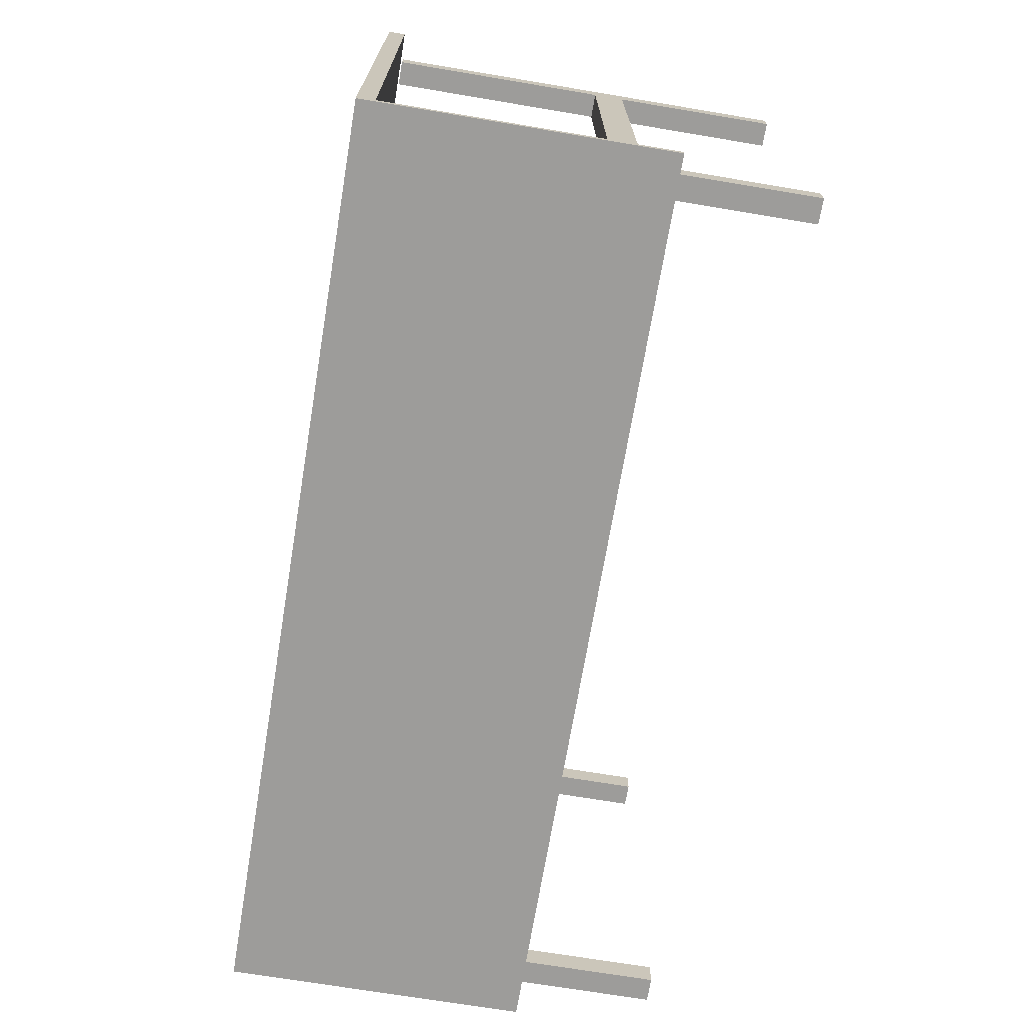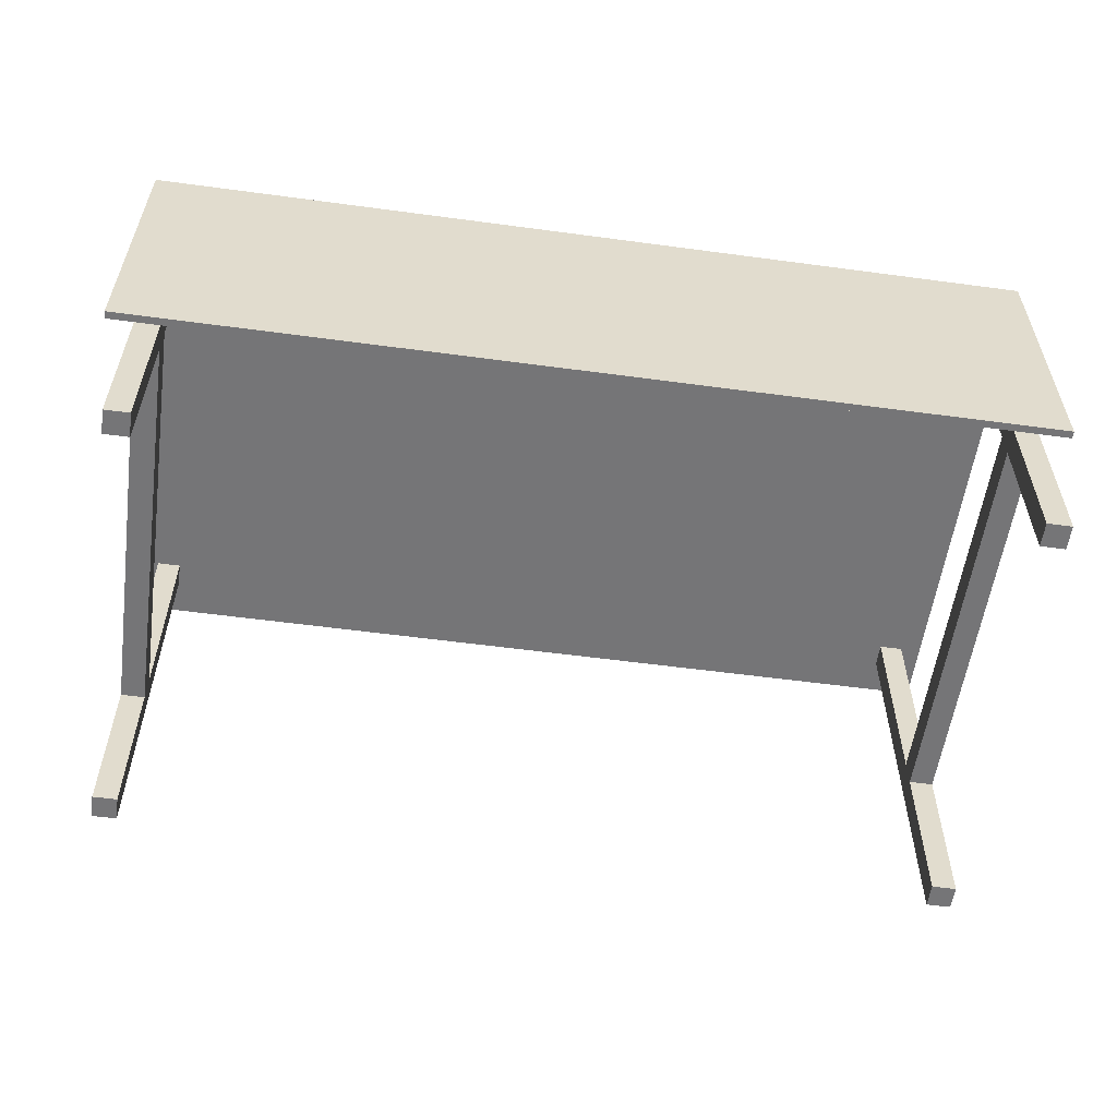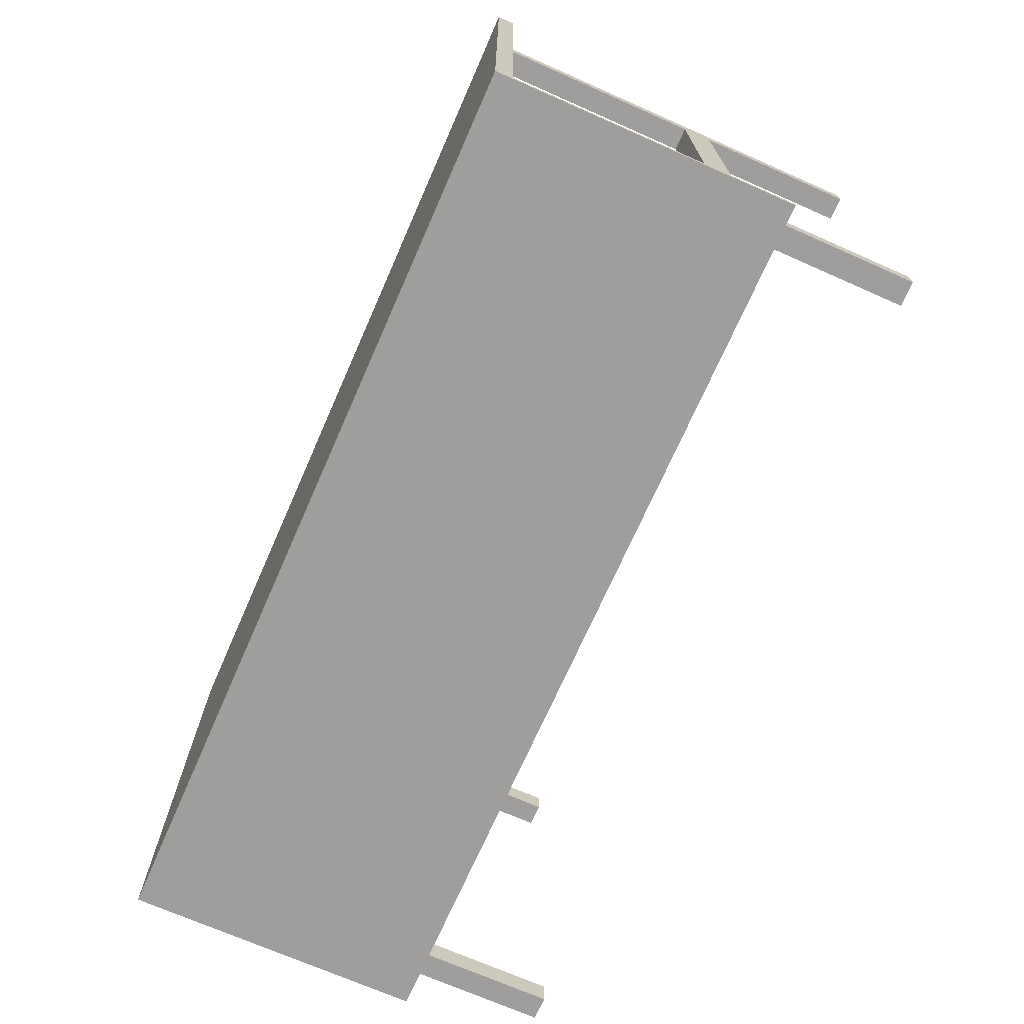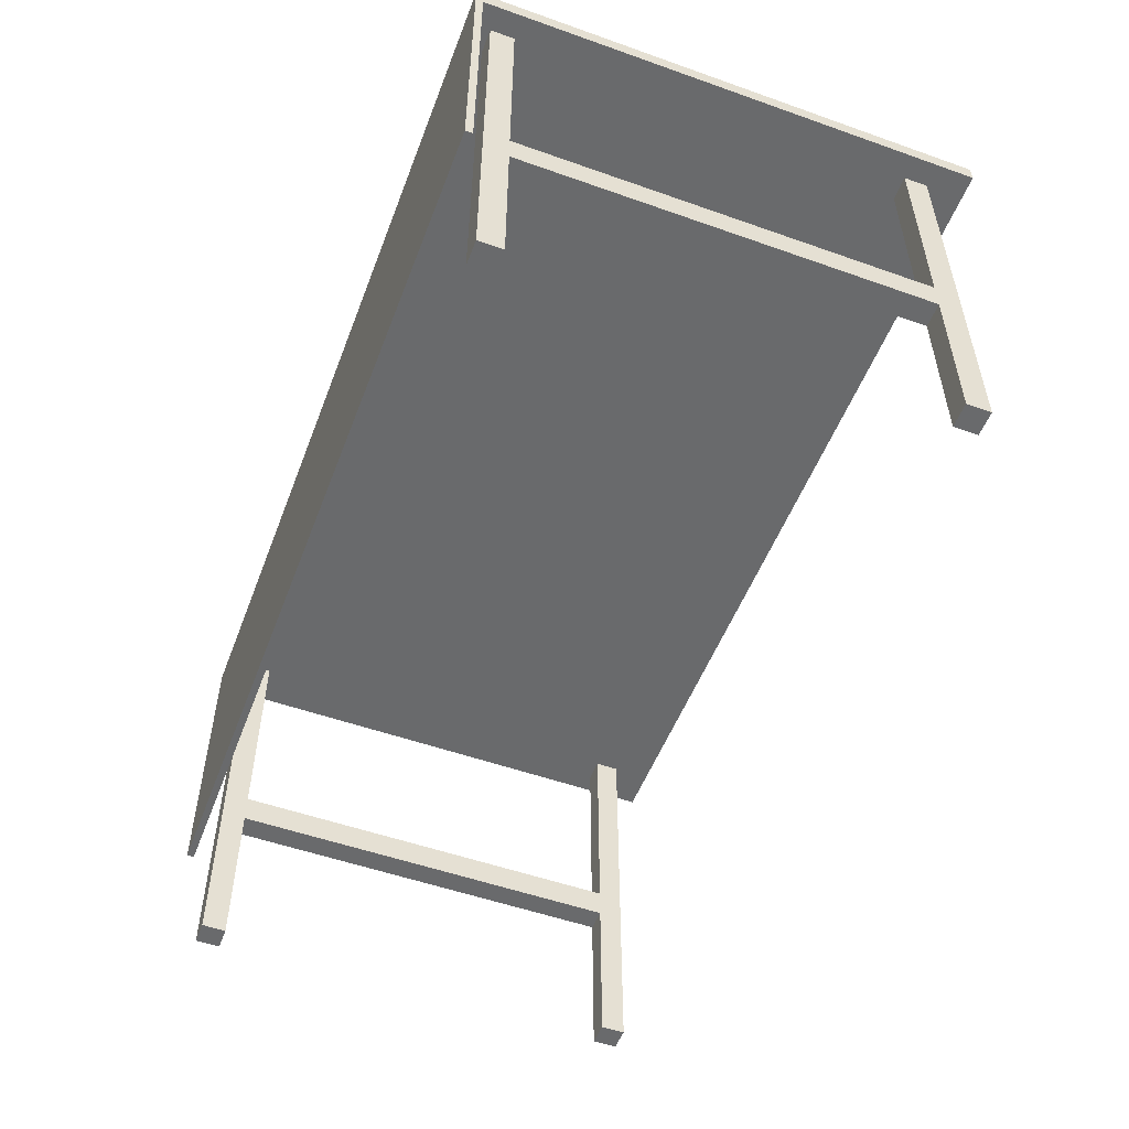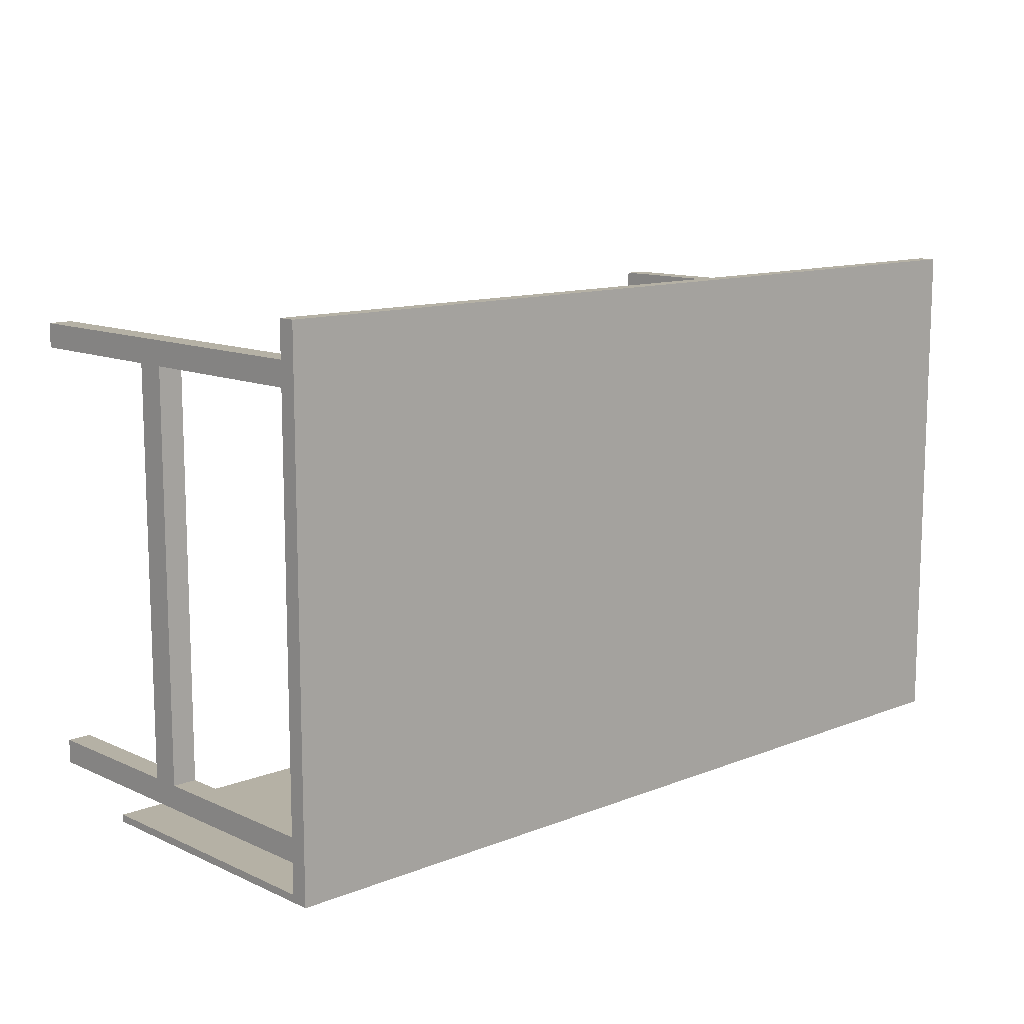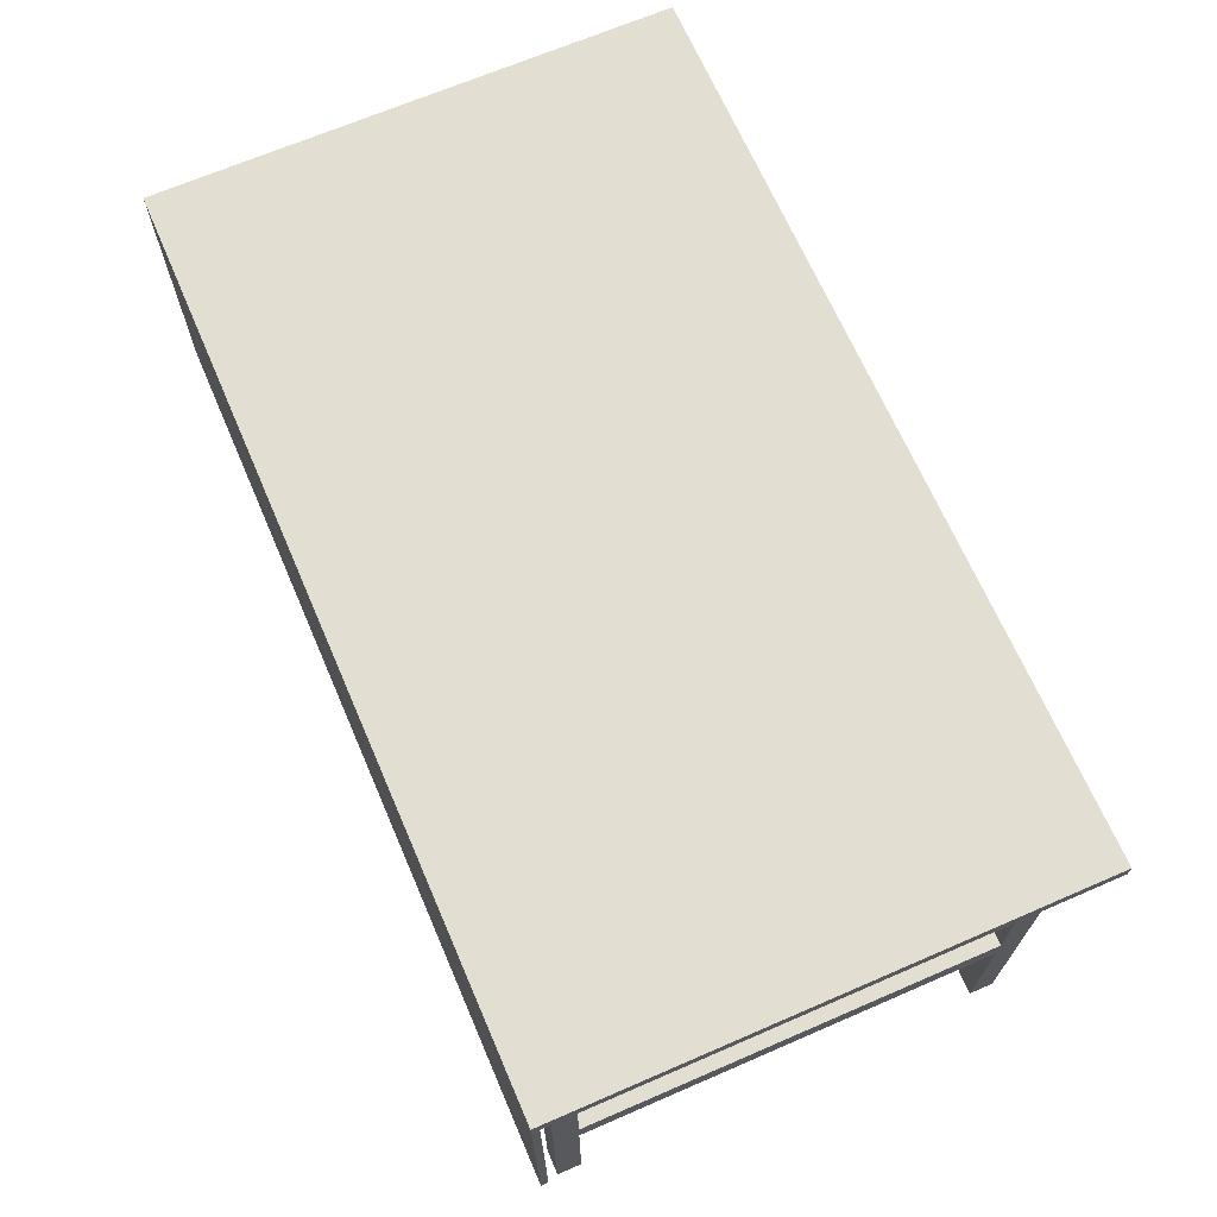
<metadata>
{"format":"obj","ext":"obj","renderer":"f3d","projection":"perspective","resolution":1024,"background":"white","views":[{"elev":-70.3,"azim":-99.5,"up":"+Z"},{"elev":-56.6,"azim":172.0,"up":"+Y"},{"elev":-71.1,"azim":-113.8,"up":"+Z"},{"elev":-52.9,"azim":-110.8,"up":"+Y"},{"elev":11.8,"azim":136.9,"up":"+Z"},{"elev":68.0,"azim":-113.4,"up":"+Y"}]}
</metadata>
<code>
o Cube.001
v 1.656 0.02 1.097
v 1.656 0.02 1.237
v 1.516 0.02 1.237
v 1.516 0.02 1.097
v 1.656 2.38 1.097
v 1.656 2.38 1.237
v 1.516 2.38 1.237
v 1.516 2.38 1.097
v -3.144 0.02 -1.403
v -3.144 0.02 -1.263
v -3.284 0.02 -1.263
v -3.284 0.02 -1.403
v -3.144 2.38 -1.403
v -3.144 2.38 -1.263
v -3.284 2.38 -1.263
v -3.284 2.38 -1.403
v 1.656 0.02 -1.403
v 1.656 0.02 -1.263
v 1.516 0.02 -1.263
v 1.516 0.02 -1.403
v 1.656 2.38 -1.403
v 1.656 2.38 -1.263
v 1.516 2.38 -1.263
v 1.516 2.38 -1.403
v -3.144 0.02 1.097
v -3.144 0.02 1.237
v -3.284 0.02 1.237
v -3.284 0.02 1.097
v -3.144 2.38 1.097
v -3.144 2.38 1.237
v -3.284 2.38 1.237
v -3.284 2.38 1.097
v -3.144 0.492 -1.403
v -3.144 0.964 -1.403
v -3.144 1.136 -1.403
v -3.144 1.908 -1.403
v -3.144 0.492 -1.263
v -3.144 0.964 -1.263
v -3.144 1.136 -1.263
v -3.144 1.908 -1.263
v -3.284 0.492 -1.263
v -3.284 0.964 -1.263
v -3.284 1.136 -1.263
v -3.284 1.908 -1.263
v -3.284 0.492 -1.403
v -3.284 0.964 -1.403
v -3.284 1.136 -1.403
v -3.284 1.908 -1.403
v 1.656 0.492 -1.403
v 1.656 0.964 -1.403
v 1.656 1.136 -1.403
v 1.656 1.908 -1.403
v 1.656 0.492 -1.263
v 1.656 0.964 -1.263
v 1.656 1.136 -1.263
v 1.656 1.908 -1.263
v 1.516 0.492 -1.263
v 1.516 0.964 -1.263
v 1.516 1.136 -1.263
v 1.516 1.908 -1.263
v 1.516 0.492 -1.403
v 1.516 0.964 -1.403
v 1.516 1.136 -1.403
v 1.516 1.908 -1.403
v 1.656 0.492 1.097
v 1.656 0.964 1.097
v 1.656 1.136 1.097
v 1.656 1.908 1.097
v 1.656 0.492 1.237
v 1.656 0.964 1.237
v 1.656 1.136 1.237
v 1.656 1.908 1.237
v 1.516 0.492 1.237
v 1.516 0.964 1.237
v 1.516 1.136 1.237
v 1.516 1.908 1.237
v 1.516 0.492 1.097
v 1.516 0.964 1.097
v 1.516 1.136 1.097
v 1.516 1.908 1.097
v -3.144 0.492 1.097
v -3.144 0.964 1.097
v -3.144 1.136 1.097
v -3.144 1.908 1.097
v -3.144 0.492 1.237
v -3.144 0.964 1.237
v -3.144 1.136 1.237
v -3.144 1.908 1.237
v -3.284 0.492 1.237
v -3.284 0.964 1.237
v -3.284 1.136 1.237
v -3.284 1.908 1.237
v -3.284 0.492 1.097
v -3.284 0.964 1.097
v -3.284 1.136 1.097
v -3.284 1.908 1.097
v -3.414 2.4 1.467
v -3.414 2.5 1.467
v -3.414 2.4 -1.533
v -3.414 2.5 -1.533
v 1.786 2.4 1.467
v 1.786 2.5 1.467
v 1.786 2.4 -1.533
v 1.786 2.5 -1.533
v -3.414 2.4 -1.491
v -3.414 2.5 -1.491
v 1.786 2.4 -1.491
v 1.786 2.5 -1.491
v 1.786 0.8 -1.533
v -3.414 0.8 -1.533
v 1.786 0.8 -1.491
v -3.414 0.8 -1.491
f 2 4 1
f 8 6 5
f 5 72 68
f 6 76 72
f 7 80 76
f 1 77 65
f 10 12 9
f 16 14 13
f 13 40 36
f 14 44 40
f 15 48 44
f 9 45 33
f 18 20 17
f 24 22 21
f 21 56 52
f 22 60 56
f 23 64 60
f 17 61 49
f 26 28 25
f 32 30 29
f 29 88 84
f 30 92 88
f 31 96 92
f 25 93 81
f 36 16 13
f 35 48 36
f 34 47 35
f 33 46 34
f 41 12 11
f 42 45 41
f 43 46 42
f 44 47 43
f 37 11 10
f 38 41 37
f 40 43 39
f 33 10 9
f 34 37 33
f 35 38 34
f 36 39 35
f 52 24 21
f 51 64 52
f 50 63 51
f 49 62 50
f 57 20 19
f 58 61 57
f 59 62 58
f 60 63 59
f 53 19 18
f 54 57 53
f 56 59 55
f 49 18 17
f 50 53 49
f 51 54 50
f 52 55 51
f 68 8 5
f 67 80 68
f 65 78 66
f 73 4 3
f 74 77 73
f 75 78 74
f 76 79 75
f 69 3 2
f 70 73 69
f 71 74 70
f 72 75 71
f 65 2 1
f 66 69 65
f 67 70 66
f 68 71 67
f 84 32 29
f 83 96 84
f 81 94 82
f 89 28 27
f 90 93 89
f 91 94 90
f 92 95 91
f 85 27 26
f 86 89 85
f 87 90 86
f 88 91 87
f 81 26 25
f 82 85 81
f 83 86 82
f 84 87 83
f 58 79 59
f 79 55 59
f 67 54 55
f 54 78 58
f 38 94 42
f 83 38 39
f 42 95 43
f 95 39 43
f 106 99 105
f 100 103 99
f 108 101 107
f 102 97 101
f 107 97 105
f 106 102 108
f 100 108 104
f 107 109 103
f 104 107 103
f 98 105 97
f 109 112 110
f 99 112 105
f 105 111 107
f 103 110 99
f 2 3 4
f 8 7 6
f 5 6 72
f 6 7 76
f 7 8 80
f 1 4 77
f 10 11 12
f 16 15 14
f 13 14 40
f 14 15 44
f 15 16 48
f 9 12 45
f 18 19 20
f 24 23 22
f 21 22 56
f 22 23 60
f 23 24 64
f 17 20 61
f 26 27 28
f 32 31 30
f 29 30 88
f 30 31 92
f 31 32 96
f 25 28 93
f 36 48 16
f 35 47 48
f 34 46 47
f 33 45 46
f 41 45 12
f 42 46 45
f 43 47 46
f 44 48 47
f 37 41 11
f 38 42 41
f 40 44 43
f 33 37 10
f 34 38 37
f 35 39 38
f 36 40 39
f 52 64 24
f 51 63 64
f 50 62 63
f 49 61 62
f 57 61 20
f 58 62 61
f 59 63 62
f 60 64 63
f 53 57 19
f 54 58 57
f 56 60 59
f 49 53 18
f 50 54 53
f 51 55 54
f 52 56 55
f 68 80 8
f 67 79 80
f 65 77 78
f 73 77 4
f 74 78 77
f 75 79 78
f 76 80 79
f 69 73 3
f 70 74 73
f 71 75 74
f 72 76 75
f 65 69 2
f 66 70 69
f 67 71 70
f 68 72 71
f 84 96 32
f 83 95 96
f 81 93 94
f 89 93 28
f 90 94 93
f 91 95 94
f 92 96 95
f 85 89 27
f 86 90 89
f 87 91 90
f 88 92 91
f 81 85 26
f 82 86 85
f 83 87 86
f 84 88 87
f 58 78 79
f 79 67 55
f 67 66 54
f 54 66 78
f 38 82 94
f 83 82 38
f 42 94 95
f 95 83 39
f 106 100 99
f 100 104 103
f 108 102 101
f 102 98 97
f 107 101 97
f 106 98 102
f 100 106 108
f 107 111 109
f 104 108 107
f 98 106 105
f 109 111 112
f 99 110 112
f 105 112 111
f 103 109 110

</code>
